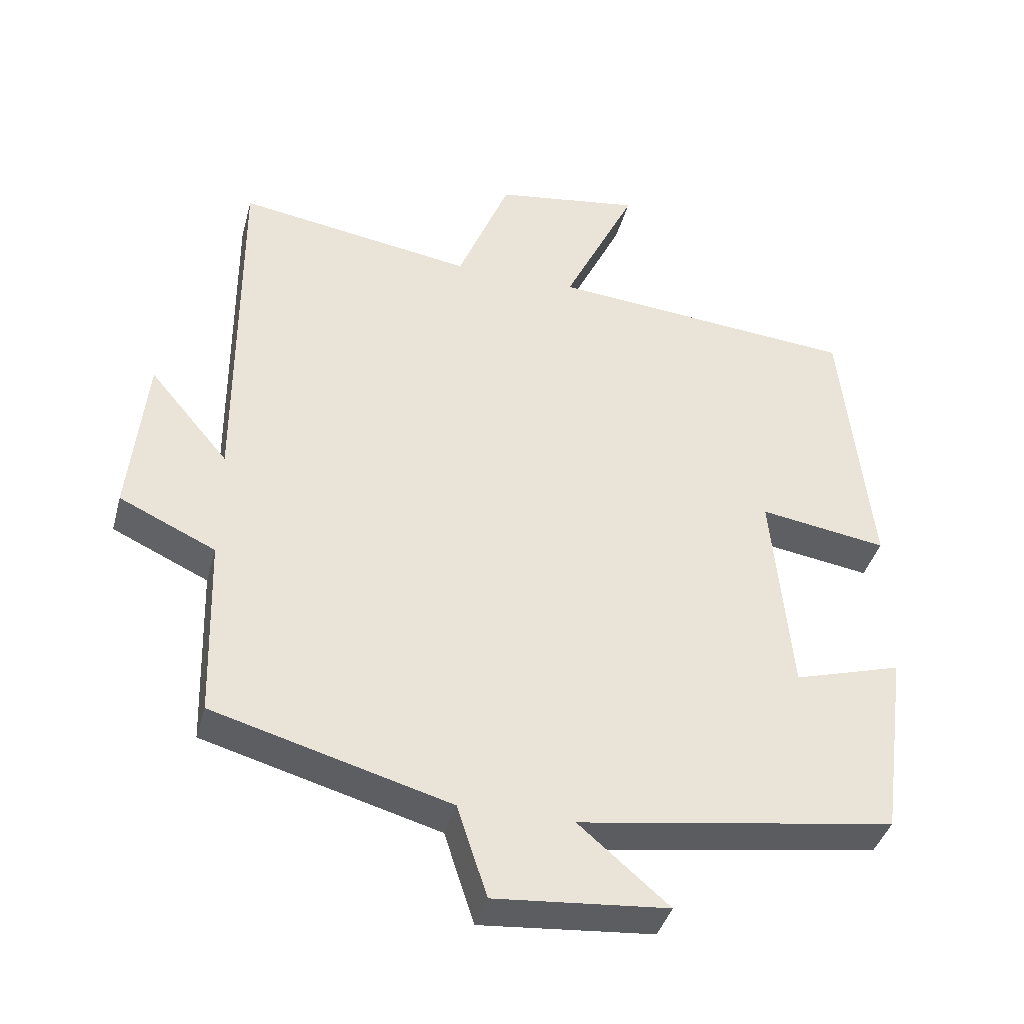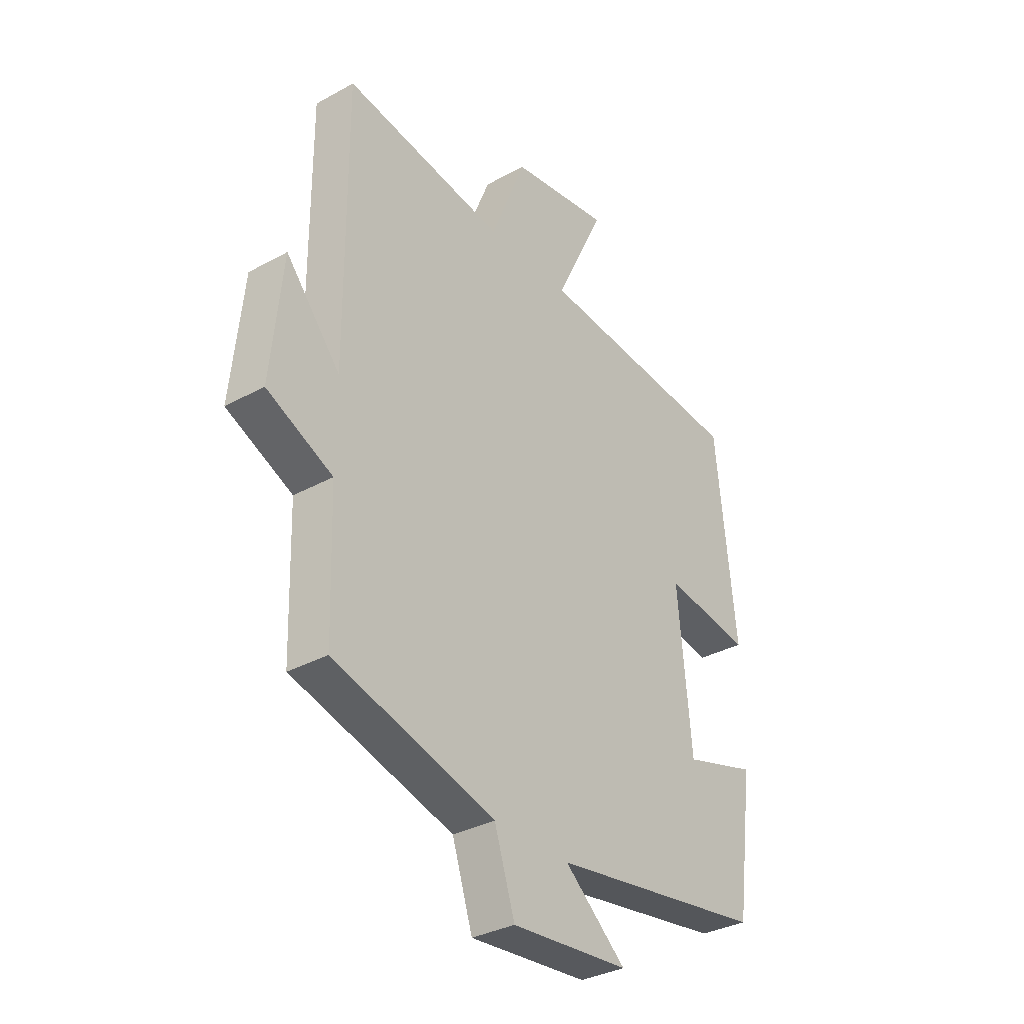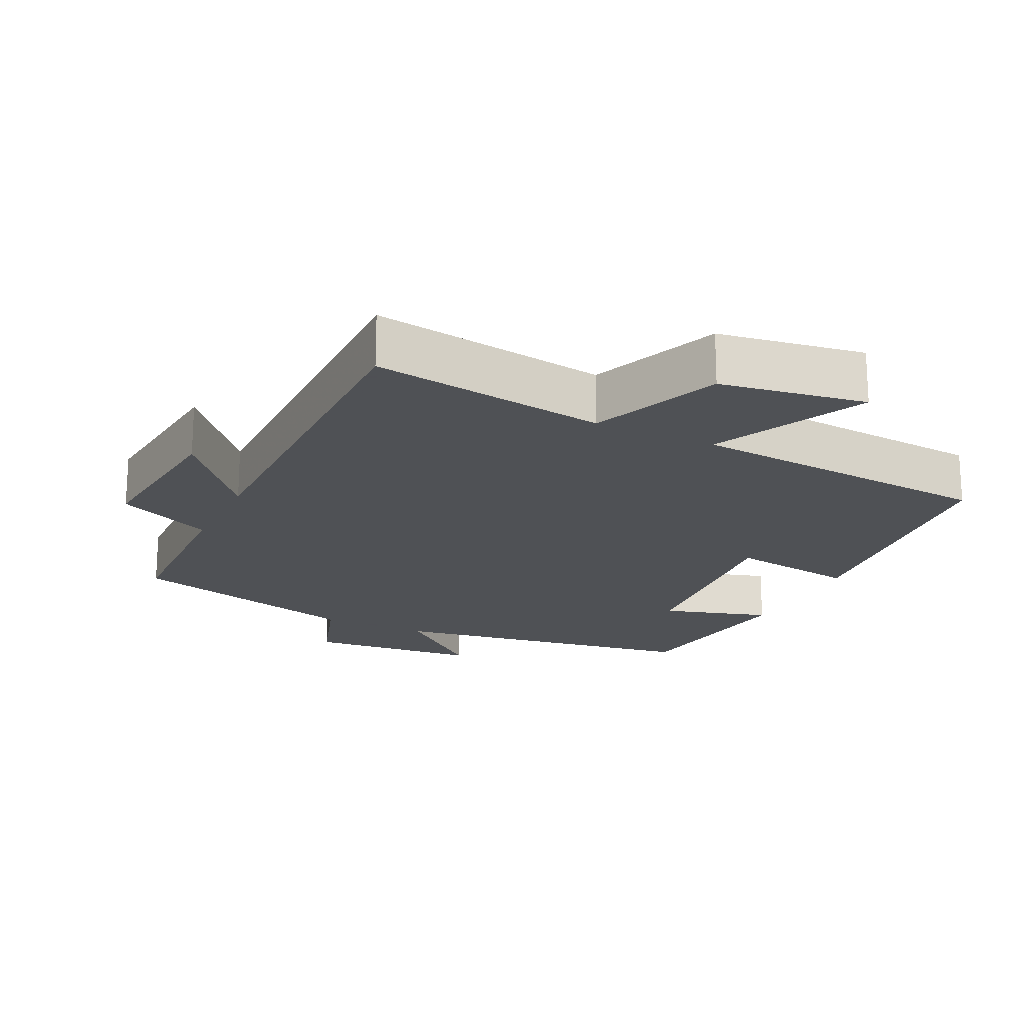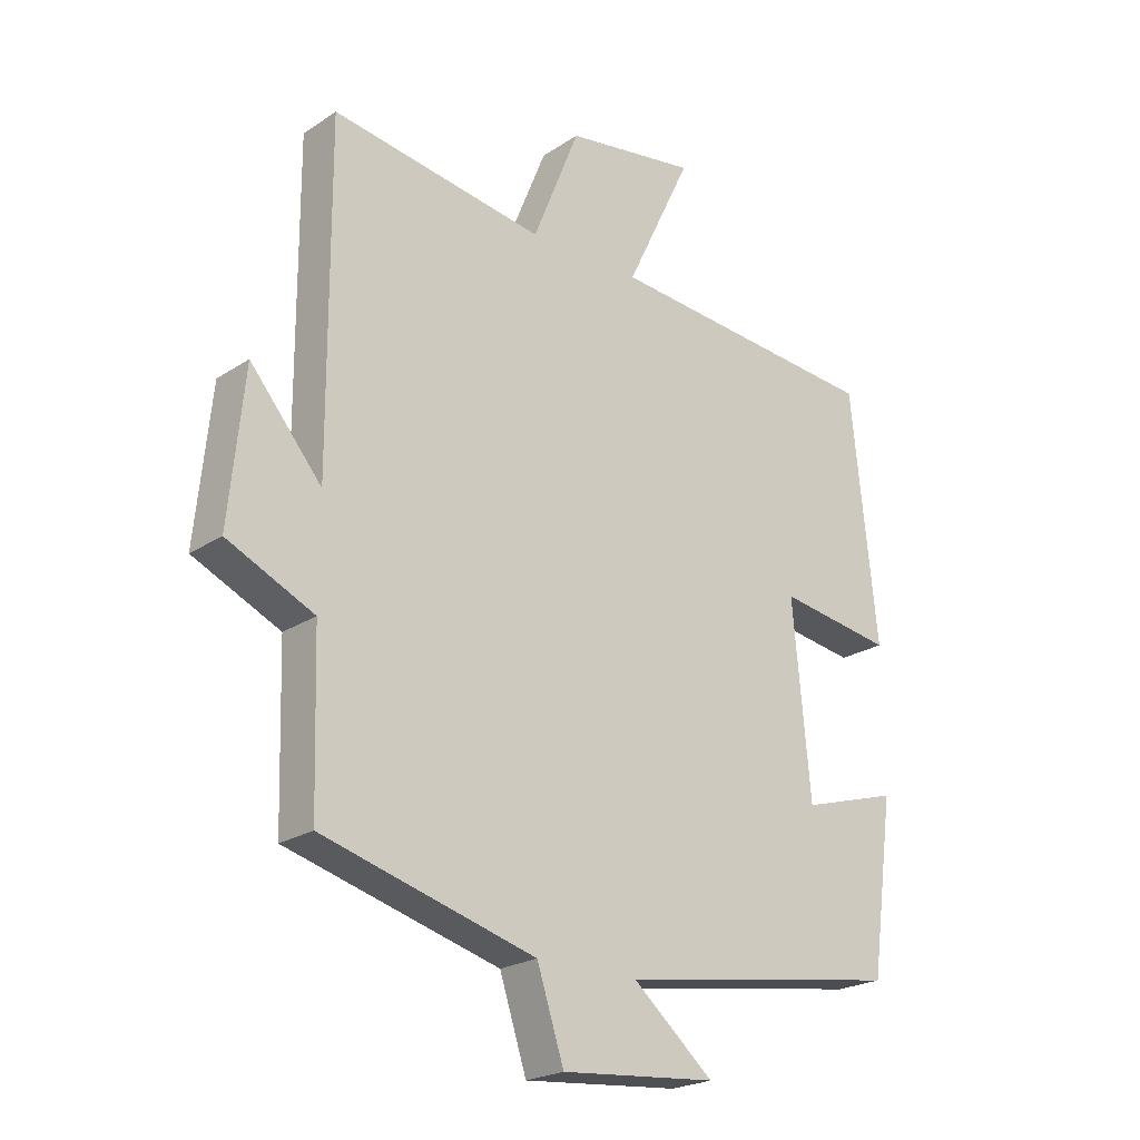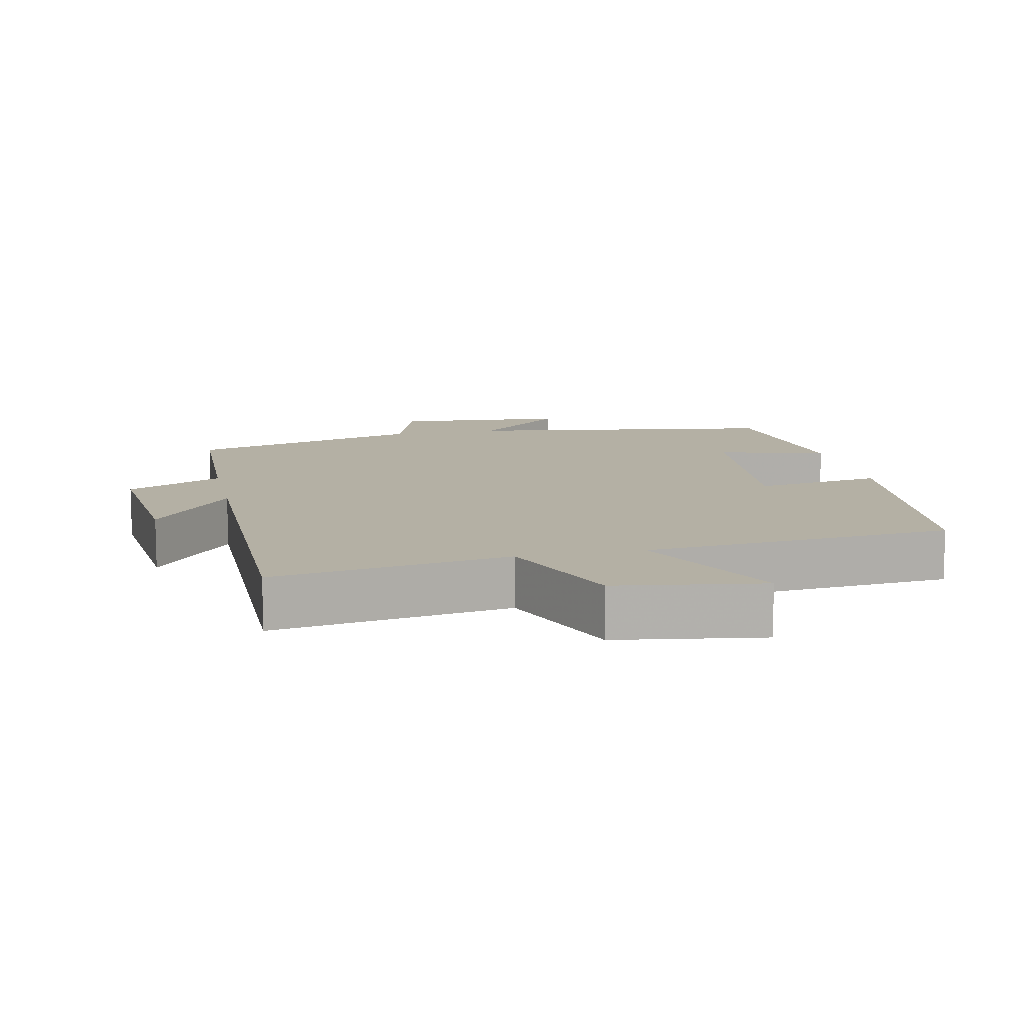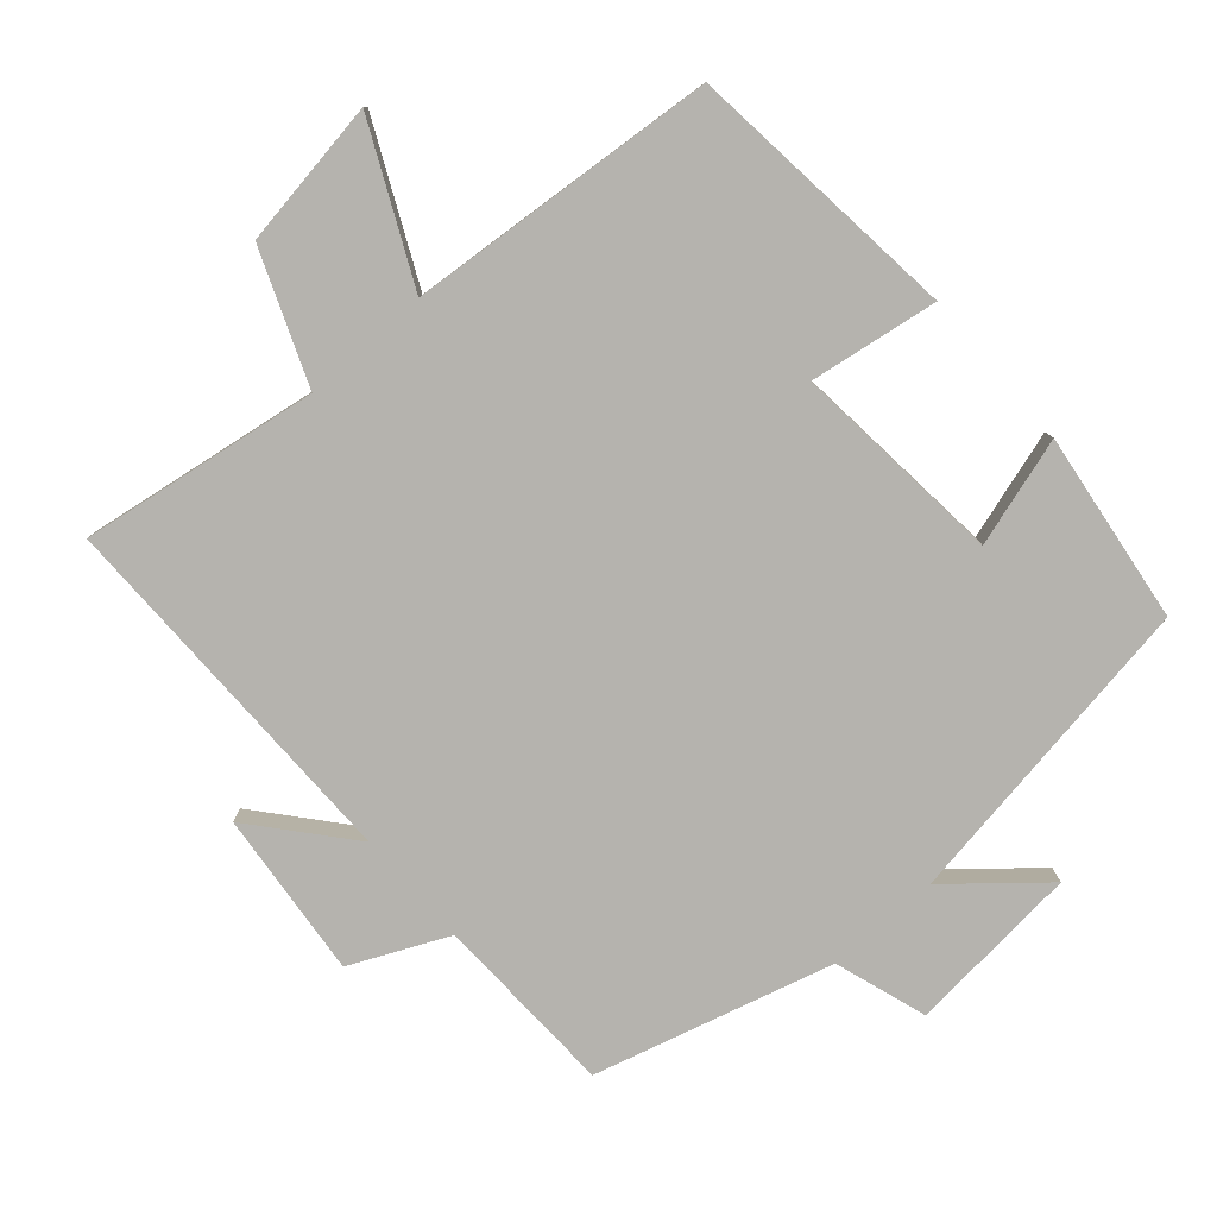
<metadata>
{"format":"obj","ext":"obj","renderer":"f3d","projection":"perspective","resolution":1024,"background":"white","views":[{"elev":-39.7,"azim":-14.8,"up":"+Z"},{"elev":-33.5,"azim":-53.0,"up":"+Z"},{"elev":-19.5,"azim":-25.6,"up":"+Y"},{"elev":-22.4,"azim":-41.5,"up":"+Z"},{"elev":11.5,"azim":-12.1,"up":"+Y"},{"elev":-79.9,"azim":41.3,"up":"+Y"}]}
</metadata>
<code>
v 0.463 0.07 -0.43
v 0.009 0.07 -0.5
v 0.138 0.07 -0.61
v -0.11 0.07 -0.632
v -0.153 0.07 -0.5
v -0.492 0.07 -0.406
v -0.5 0.07 -0.144
v -0.638 0.07 -0.08
v -0.614 0.07 0.158
v -0.5 0.07 0.022
v -0.502 0.07 0.552
v -0.163 0.07 0.5
v -0.088 0.07 0.687
v 0.122 0.07 0.719
v 0.017 0.07 0.5
v 0.459 0.07 0.463
v 0.5 0.07 0.07
v 0.317 0.07 0.098
v 0.345 0.07 -0.204
v 0.5 0.07 -0.158
v 0.463 0 -0.43
v 0.009 0 -0.5
v 0.138 0 -0.61
v -0.11 0 -0.632
v -0.153 0 -0.5
v -0.492 0 -0.406
v -0.5 0 -0.144
v -0.638 0 -0.08
v -0.614 0 0.158
v -0.5 0 0.022
v -0.502 0 0.552
v -0.163 0 0.5
v -0.088 0 0.687
v 0.122 0 0.719
v 0.017 0 0.5
v 0.459 0 0.463
v 0.5 0 0.07
v 0.317 0 0.098
v 0.345 0 -0.204
v 0.5 0 -0.158
f 19 20 1 2
f 18 19 2
f 15 16 17 18
f 15 18 2
f 12 13 14 15
f 12 15 2
f 10 11 12 2
f 7 8 9 10
f 7 10 2
f 6 7 2
f 5 6 2
f 2 3 4 5
f 22 21 40 39
f 22 39 38
f 38 37 36 35
f 22 38 35
f 35 34 33 32
f 22 35 32
f 22 32 31 30
f 30 29 28 27
f 22 30 27
f 22 27 26
f 22 26 25
f 25 24 23 22
f 1 21 22 2
f 2 22 23 3
f 3 23 24 4
f 4 24 25 5
f 5 25 26 6
f 6 26 27 7
f 7 27 28 8
f 8 28 29 9
f 9 29 30 10
f 10 30 31 11
f 11 31 32 12
f 12 32 33 13
f 13 33 34 14
f 14 34 35 15
f 15 35 36 16
f 16 36 37 17
f 17 37 38 18
f 18 38 39 19
f 19 39 40 20
f 20 40 21 1

</code>
